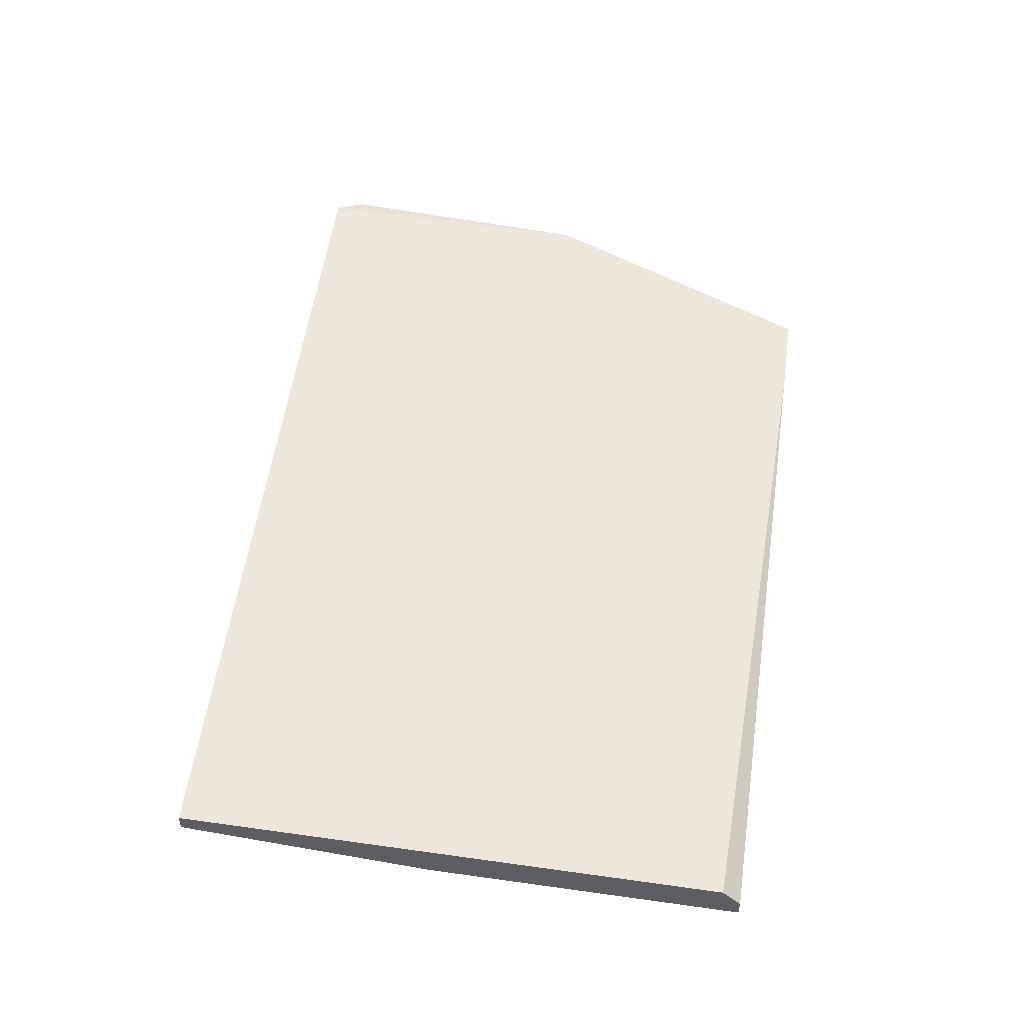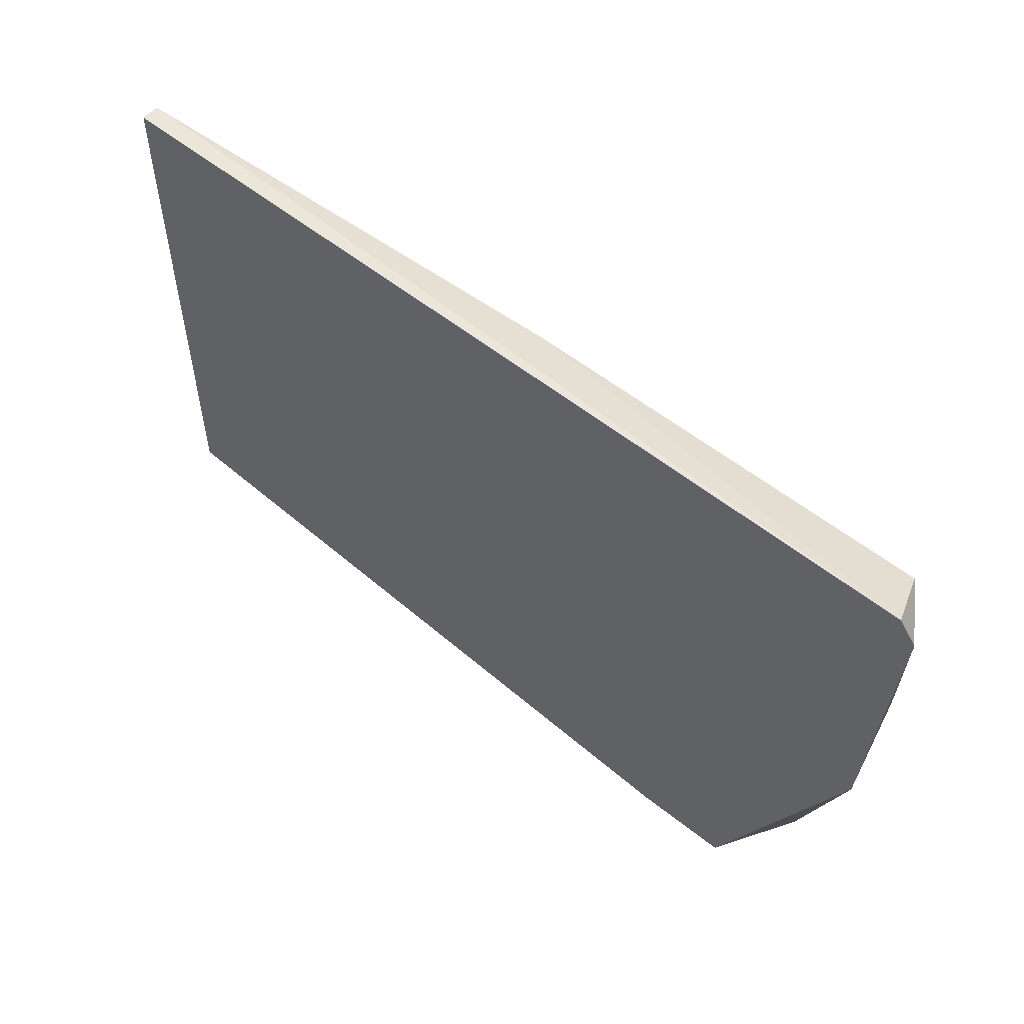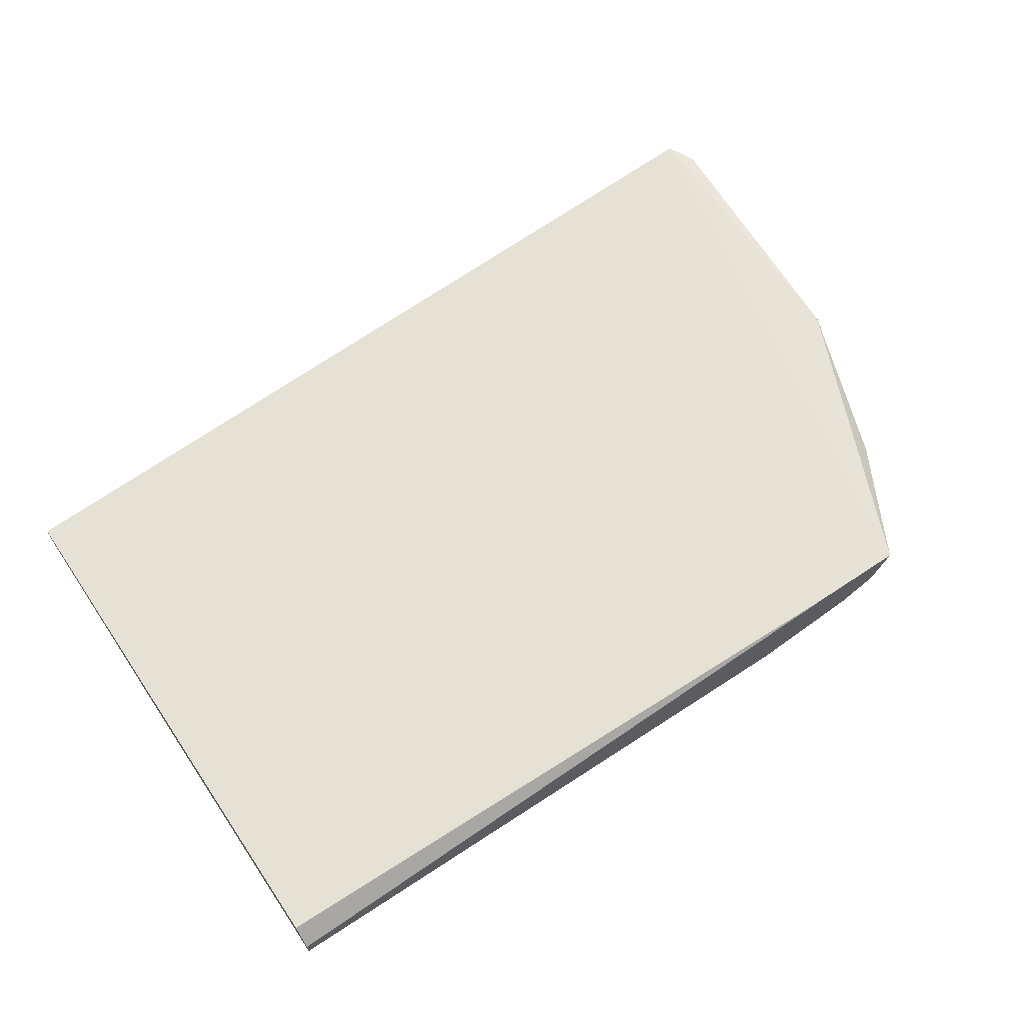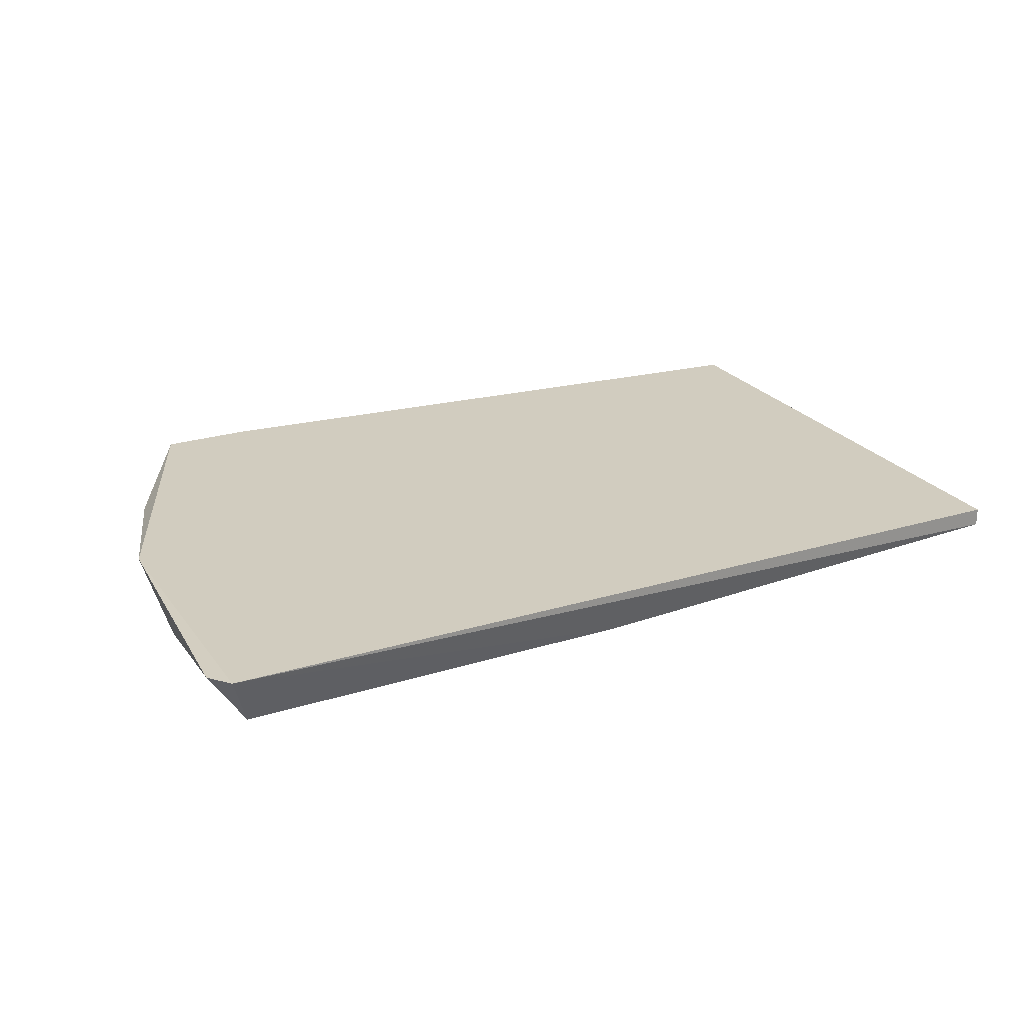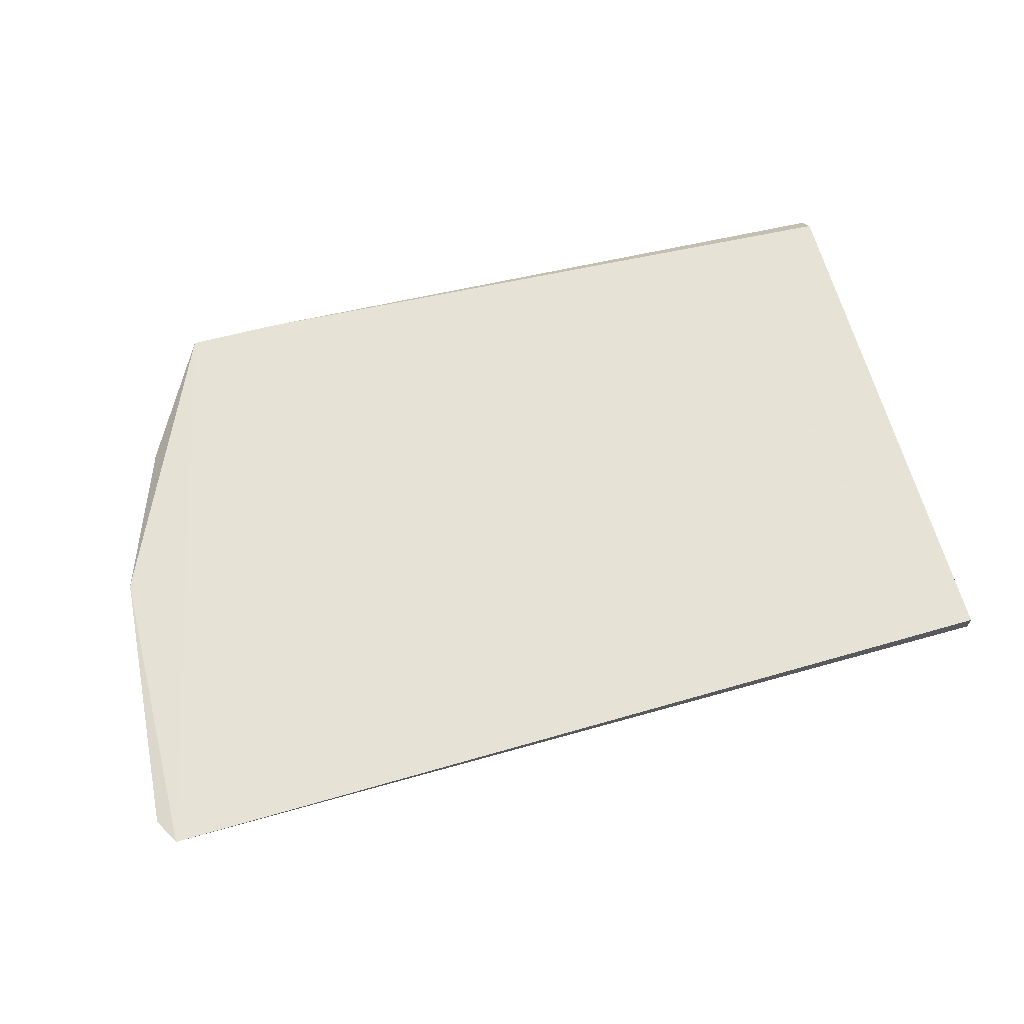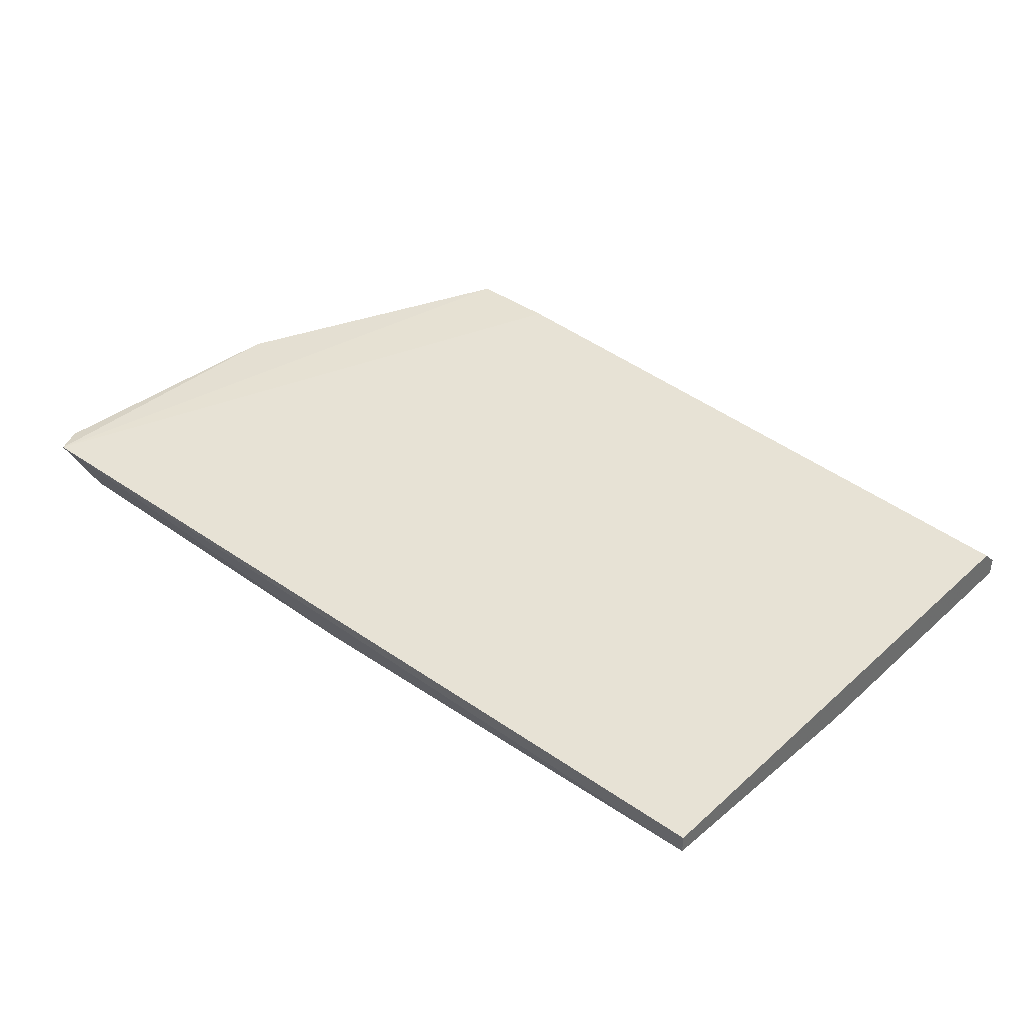
<metadata>
{"format":"obj","ext":"obj","renderer":"f3d","projection":"perspective","resolution":1024,"background":"white","views":[{"elev":50.8,"azim":-81.3,"up":"+Z"},{"elev":55.1,"azim":40.1,"up":"+Y"},{"elev":63.2,"azim":-34.1,"up":"+Z"},{"elev":24.3,"azim":152.7,"up":"+Z"},{"elev":63.8,"azim":165.0,"up":"+Z"},{"elev":38.9,"azim":-138.1,"up":"+Z"}]}
</metadata>
<code>
v 0.07722 0.000812 0.002463
v -0.002381 0.000812 0.00087
v 0.07402 0.000812 -0.002313
v -0.002381 -0.04854 -0.002313
v -0.002381 -0.04695 0.00087
v 0.05014 -0.04854 -0.003904
v -0.002381 -0.02148 -0.002313
v 0.05651 -0.04854 0.002463
v 0.039 0.000812 -0.002313
v 0.06766 -0.03421 -0.002313
v 0.07585 0.003221 0.002774
v -0.002381 0.000812 -0.000721
v 0.06447 -0.04854 0.002463
v 0.05492 -0.04058 -0.003904
v 0.07561 -0.02308 0.002463
v 0.06288 -0.04854 -0.000721
v 0.07561 -0.01352 -0.000721
v 0.07083 -0.0374 0.00087
v 0.04378 -0.04695 -0.003904
v 0.07243 -0.0183 -0.002313
v 0.05014 -0.04058 -0.003904
v 0.05969 -0.04854 -0.002313
v -0.002381 -0.04854 -0.000721
f 4 8 23
f 2 4 5
f 4 2 7
f 2 5 8
f 4 6 8
f 1 3 11
f 2 8 11
f 3 9 11
f 11 9 12
f 7 2 12
f 9 7 12
f 2 11 12
f 8 6 13
f 11 8 13
f 9 3 14
f 1 11 15
f 11 13 15
f 13 6 16
f 3 1 17
f 1 15 17
f 17 15 18
f 15 13 18
f 13 16 18
f 16 10 18
f 6 4 19
f 4 7 19
f 14 6 19
f 14 3 20
f 10 14 20
f 3 17 20
f 17 18 20
f 18 10 20
f 7 9 21
f 9 14 21
f 19 7 21
f 14 19 21
f 6 14 22
f 14 10 22
f 16 6 22
f 10 16 22
f 5 4 23
f 8 5 23

</code>
